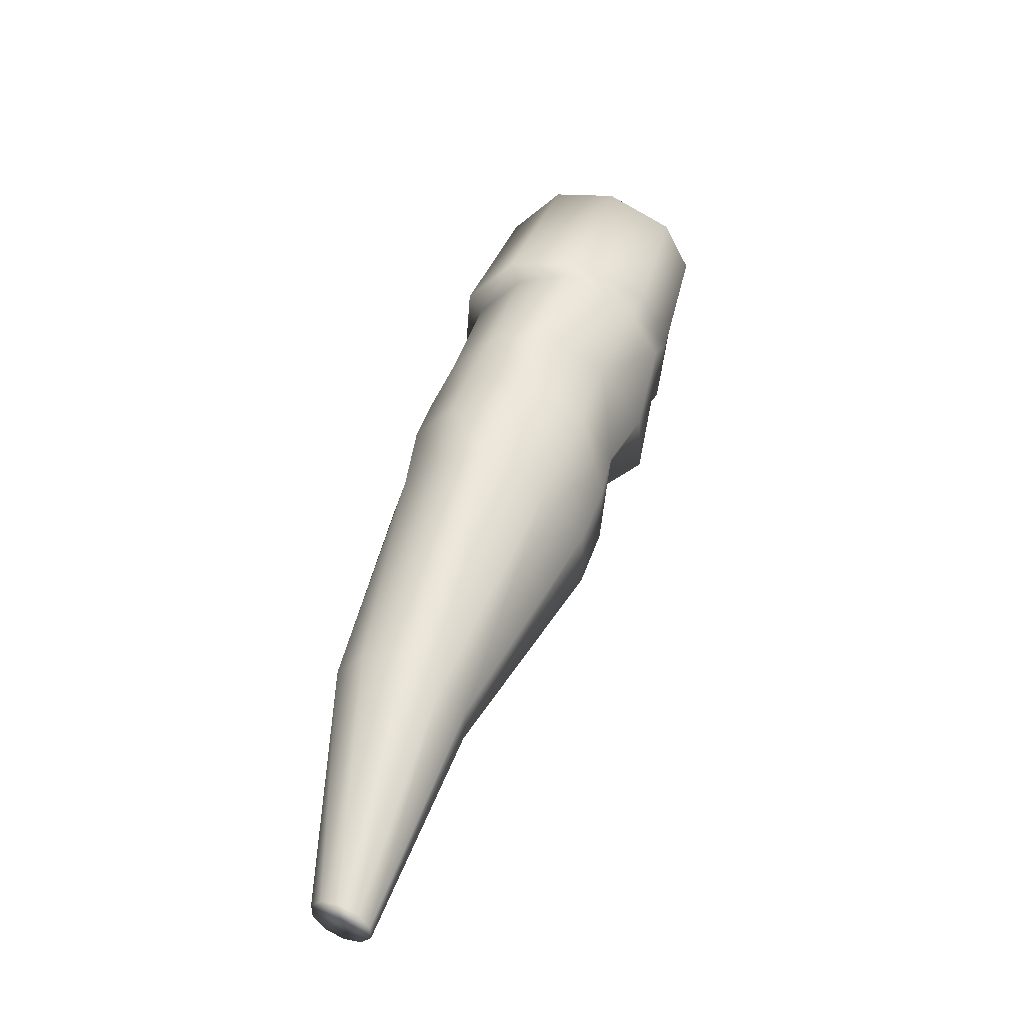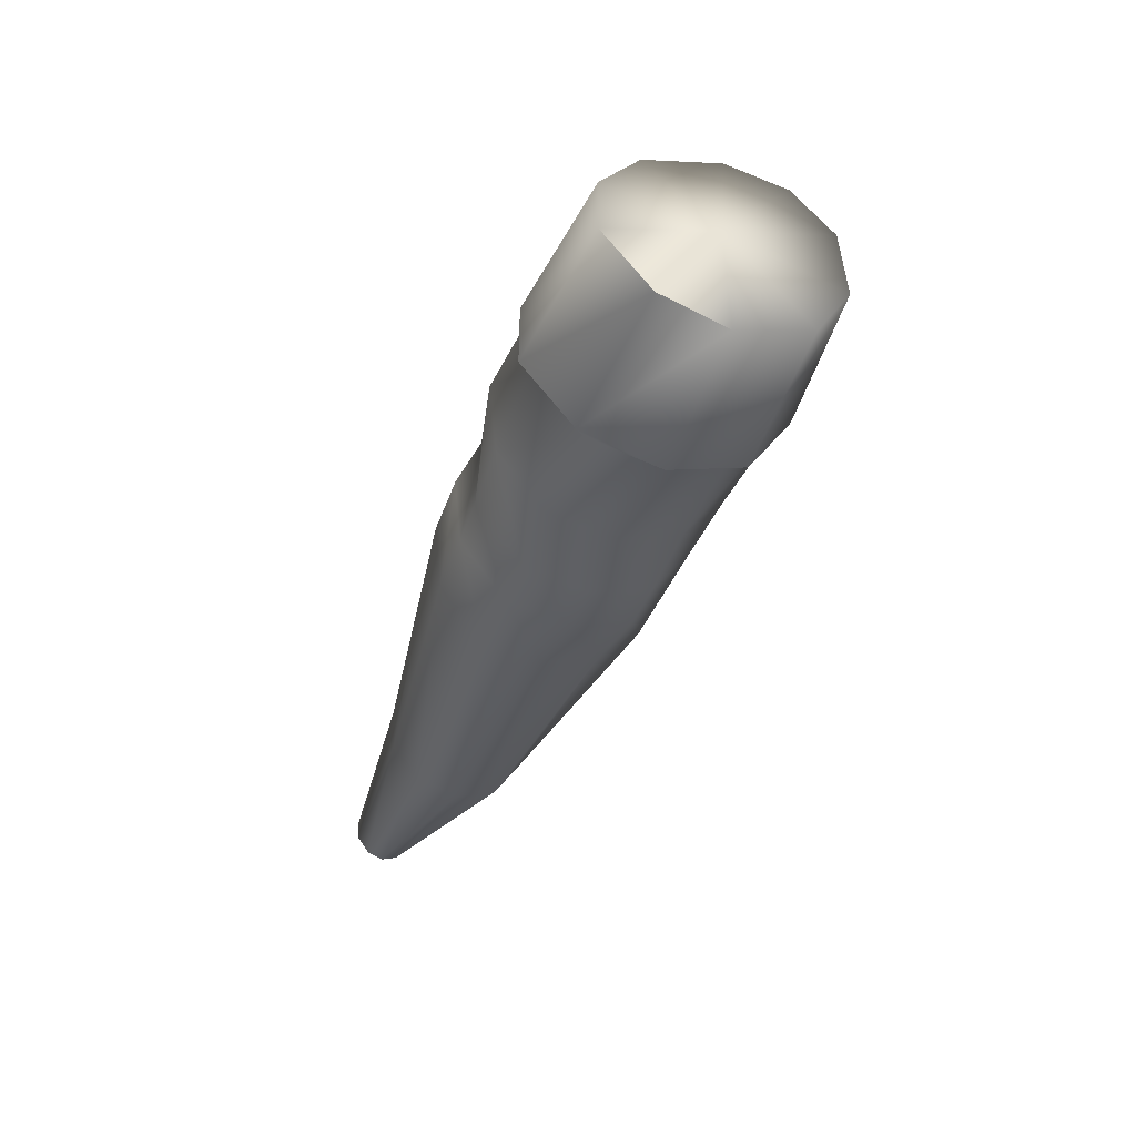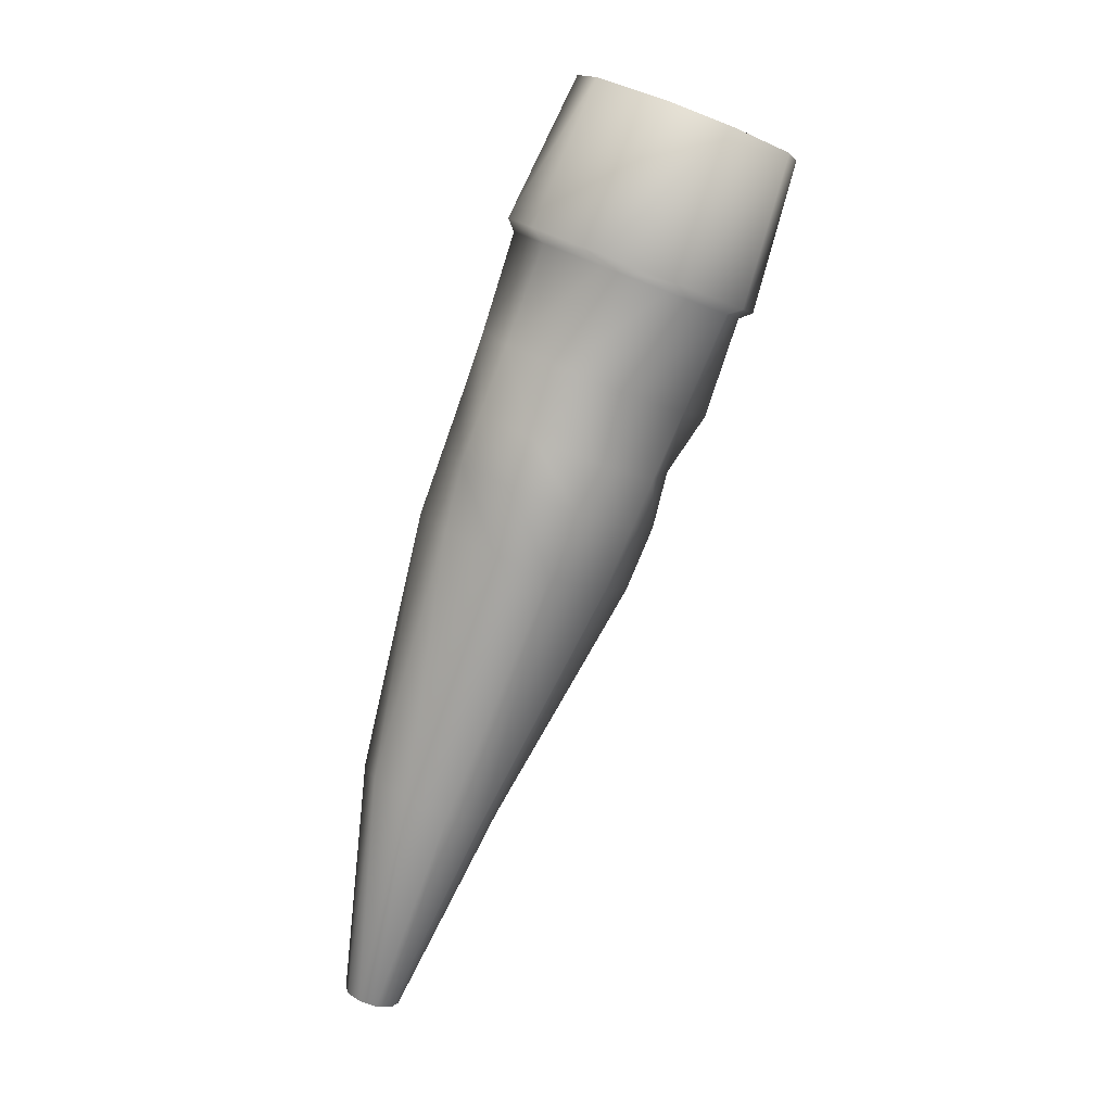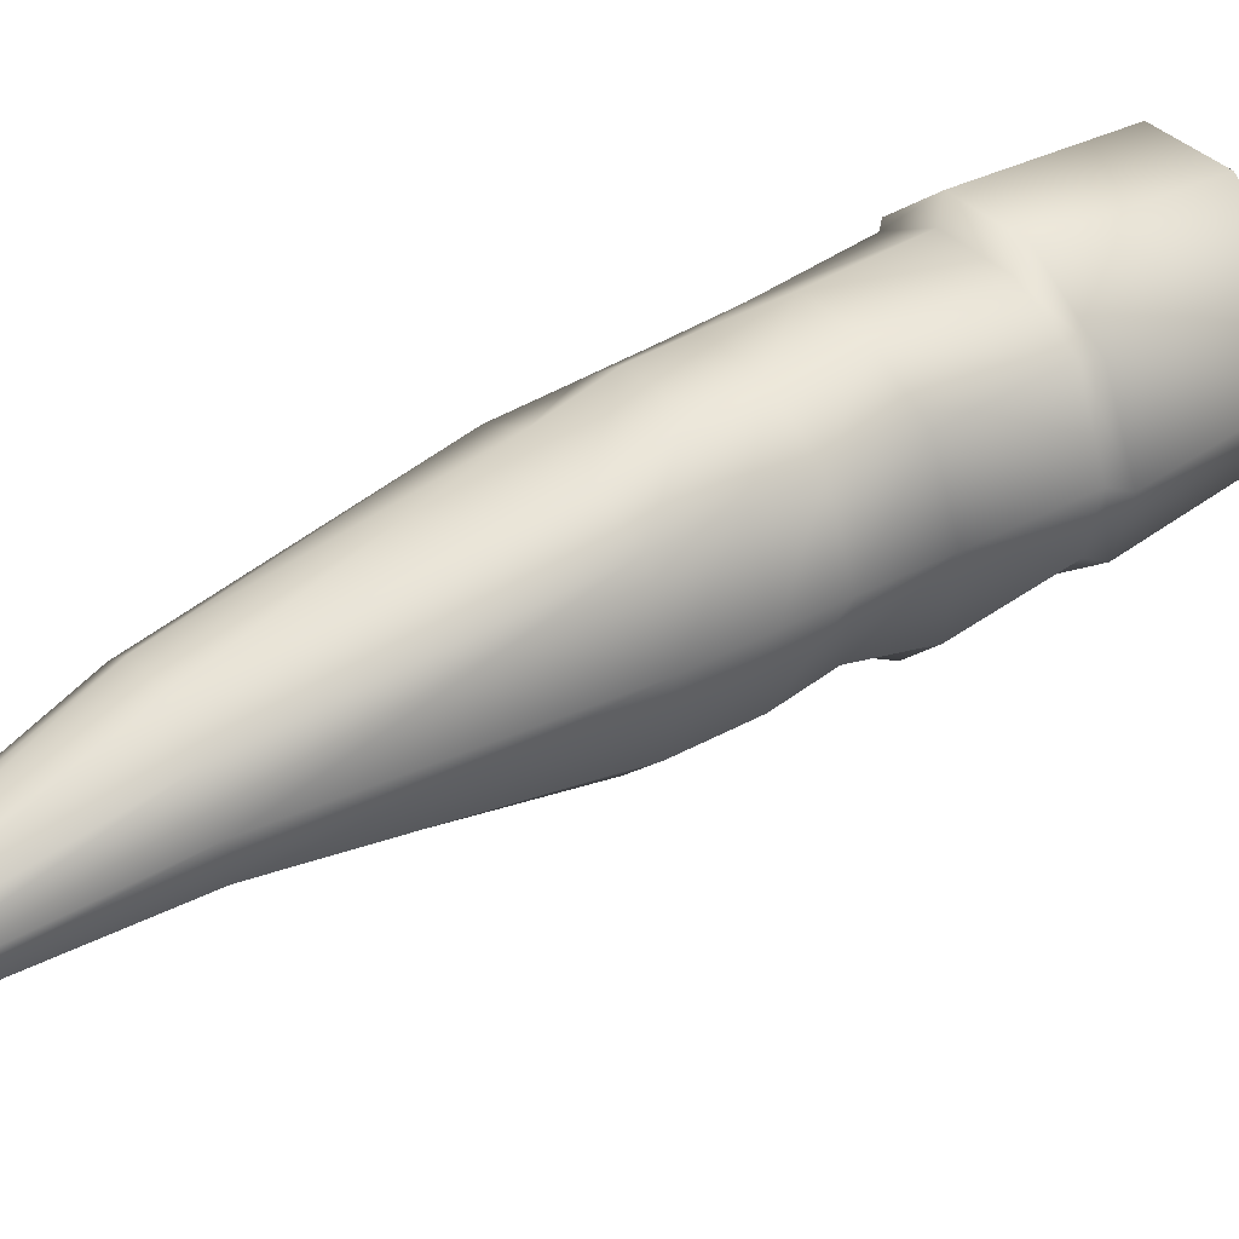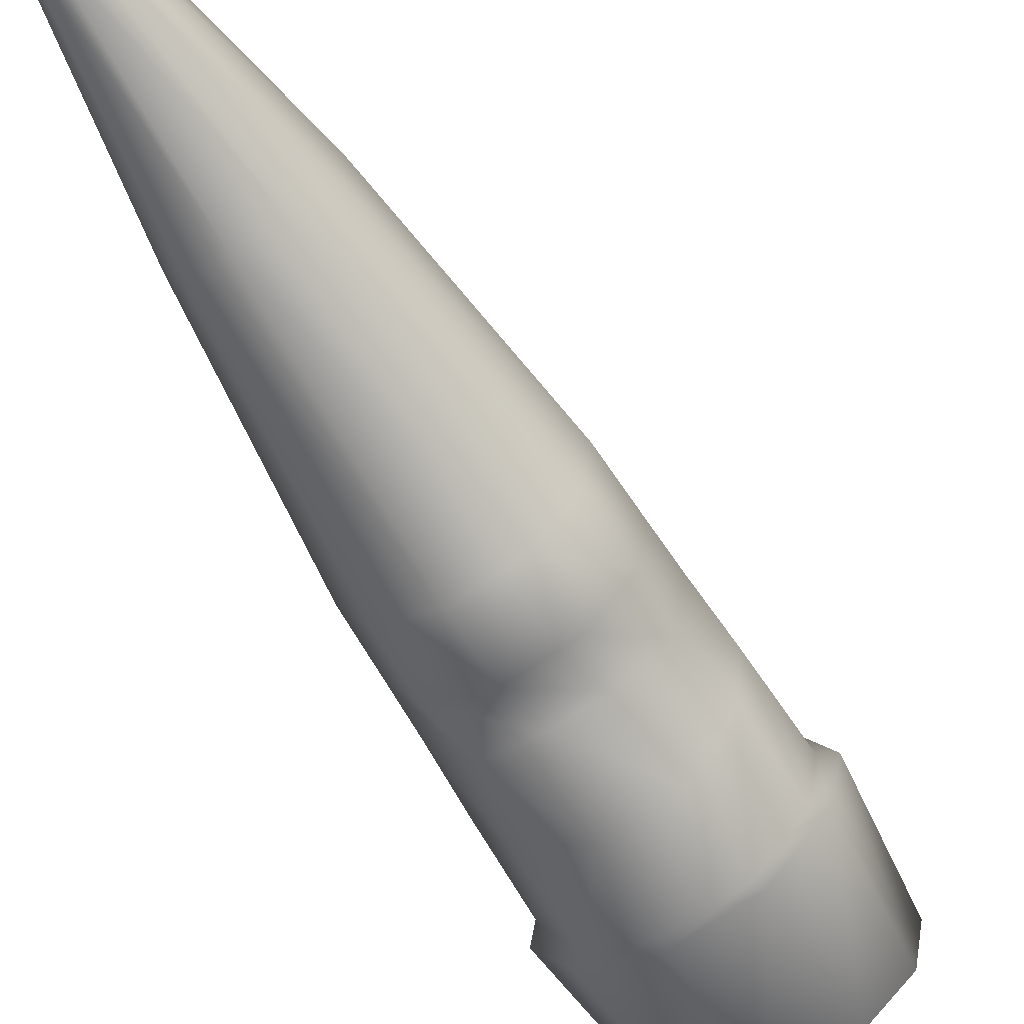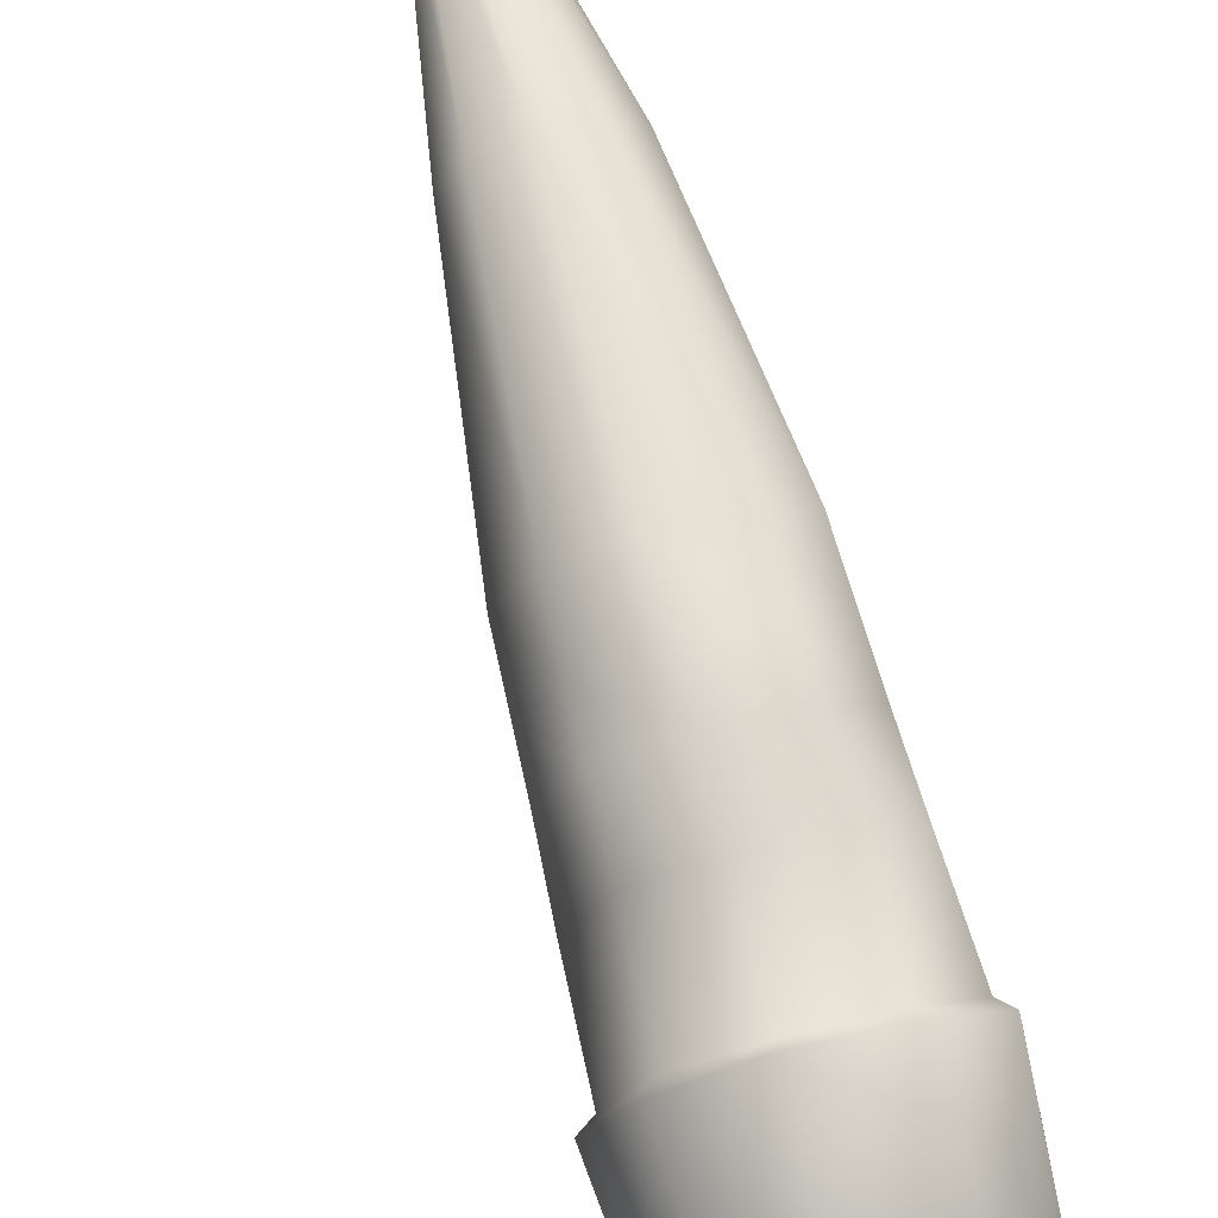
<metadata>
{"format":"obj","ext":"obj","renderer":"f3d","projection":"perspective","resolution":1024,"background":"white","views":[{"elev":-58.2,"azim":37.7,"up":"+Y"},{"elev":59.0,"azim":-28.9,"up":"+Y"},{"elev":-1.2,"azim":23.9,"up":"+Y"},{"elev":44.7,"azim":33.3,"up":"+Z"},{"elev":-65.9,"azim":8.3,"up":"+Z"},{"elev":73.1,"azim":142.1,"up":"+Z"}]}
</metadata>
<code>
v -0.2316 0.5247 -0.05534
v -0.2681 0.5403 0.009482
v -0.1342 0.4838 0.0344
v -0.1643 0.496 -0.08224
v -0.07051 0.456 -0.06475
v -0.0153 0.4325 -0.01502
v -0.000731 0.4264 0.05932
v -0.04039 0.4434 0.1443
v -0.1099 0.4731 0.1856
v -0.2037 0.5131 0.1682
v -0.2567 0.5356 0.104
v -0.6224 -0.62 -0.03539
v -0.632 -0.6158 -0.01285
v -0.548 -0.3249 -0.02568
v -0.5718 -0.3147 0.02368
v -0.6046 -0.6276 -0.04711
v -0.5022 -0.3445 -0.05038
v -0.5854 -0.6357 -0.04354
v -0.4518 -0.3659 -0.04099
v -0.5722 -0.6413 -0.02604
v -0.4162 -0.3811 -0.001093
v -0.57 -0.6423 -0.001286
v -0.4088 -0.3842 0.05407
v -0.5796 -0.6381 0.02126
v -0.4326 -0.374 0.1034
v -0.5974 -0.6305 0.03299
v -0.4785 -0.3544 0.1281
v -0.6166 -0.6224 0.02941
v -0.5288 -0.333 0.1187
v -0.6298 -0.6167 0.01191
v -0.5645 -0.3178 0.07884
v -0.4425 -0.0103 -0.07236
v -0.4793 0.005494 0.01263
v -0.3741 -0.03951 -0.1164
v -0.3003 -0.07097 -0.1026
v -0.2493 -0.09267 -0.03634
v -0.2406 -0.09632 0.05715
v -0.2774 -0.08052 0.1421
v -0.3416 -0.05314 0.1593
v -0.4154 -0.02168 0.1456
v -0.4706 0.001845 0.1061
v -0.4111 0.07014 -0.07289
v -0.4485 0.08619 0.01199
v -0.3412 0.04028 -0.1166
v -0.2655 0.008014 -0.1025
v -0.213 -0.01434 -0.03595
v -0.2036 -0.01824 0.05765
v -0.2411 -0.00219 0.1425
v -0.3095 0.02703 0.1768
v -0.3852 0.0593 0.1627
v -0.4392 0.08229 0.1056
v -0.3759 0.1336 -0.06815
v -0.4256 0.1468 0.01148
v -0.3089 0.105 -0.08215
v -0.2515 0.08054 -0.07144
v -0.1926 0.05544 -0.03396
v -0.1758 0.04032 0.05805
v -0.2137 0.05656 0.1428
v -0.2833 0.0863 0.1769
v -0.3605 0.1192 0.1625
v -0.4158 0.1427 0.1052
v -0.3549 0.2142 -0.08256
v -0.3951 0.2314 0.01052
v -0.2768 0.1908 -0.1324
v -0.1967 0.1566 -0.1175
v -0.1452 0.1247 -0.04347
v -0.1359 0.1208 0.05885
v -0.1747 0.1375 0.1435
v -0.2461 0.168 0.1736
v -0.3262 0.2021 0.1586
v -0.3844 0.2269 0.1044
v -0.601 -0.629 -0.007065
v -0.3492 0.3523 0.009505
v -0.3113 0.336 -0.06394
v -0.2346 0.3032 -0.1113
v -0.1515 0.2678 -0.09585
v -0.09367 0.2432 -0.02338
v -0.08031 0.2376 0.05965
v -0.1213 0.2551 0.1518
v -0.1941 0.2862 0.1747
v -0.2772 0.3217 0.1592
v -0.3388 0.3479 0.1113
v -0.3615 0.3716 0.006268
v -0.3199 0.3538 -0.06801
v -0.2346 0.3173 -0.1138
v -0.1408 0.2773 -0.09631
v -0.07436 0.2491 -0.02222
v -0.05792 0.2421 0.06286
v -0.1022 0.2611 0.1544
v -0.1875 0.2975 0.2002
v -0.2813 0.3375 0.1827
v -0.3477 0.3658 0.1087
v -0.2567 0.5356 0.104
f 2 93 11
f 93 10 11
f 83 93 2
f 93 83 92
f 92 10 93
f 10 92 91
f 91 9 10
f 9 91 90
f 90 8 9
f 8 90 89
f 89 7 8
f 7 89 88
f 88 6 7
f 6 88 87
f 87 5 6
f 5 87 86
f 86 4 5
f 4 86 85
f 85 1 4
f 1 85 84
f 84 2 1
f 2 84 83
f 73 92 83
f 92 73 82
f 82 91 92
f 91 82 81
f 81 90 91
f 90 81 80
f 80 89 90
f 89 80 79
f 79 88 89
f 88 79 78
f 78 87 88
f 87 78 77
f 77 86 87
f 86 77 76
f 76 85 86
f 85 76 75
f 75 84 85
f 84 75 74
f 74 83 84
f 83 74 73
f 63 82 73
f 82 63 71
f 71 81 82
f 81 71 70
f 70 80 81
f 80 70 69
f 69 79 80
f 79 69 68
f 68 78 79
f 78 68 67
f 67 77 78
f 77 67 66
f 66 76 77
f 76 66 65
f 65 75 76
f 75 65 64
f 64 74 75
f 74 64 62
f 62 73 74
f 73 62 63
f 13 72 30
f 30 72 28
f 28 72 26
f 26 72 24
f 24 72 22
f 22 72 20
f 20 72 18
f 18 72 16
f 16 72 12
f 12 72 13
f 61 71 63
f 61 63 53
f 60 70 71
f 60 71 61
f 59 69 70
f 59 70 60
f 58 68 69
f 58 69 59
f 57 67 68
f 57 68 58
f 56 66 67
f 56 67 57
f 55 65 66
f 55 66 56
f 54 64 65
f 54 65 55
f 52 62 64
f 52 64 54
f 53 63 62
f 53 62 52
f 51 61 53
f 51 53 43
f 50 60 61
f 50 61 51
f 49 59 60
f 49 60 50
f 48 58 59
f 48 59 49
f 47 57 58
f 47 58 48
f 46 56 57
f 46 57 47
f 45 55 56
f 45 56 46
f 44 54 55
f 44 55 45
f 42 52 54
f 42 54 44
f 43 53 52
f 43 52 42
f 41 51 43
f 41 43 33
f 40 50 51
f 40 51 41
f 39 49 50
f 39 50 40
f 38 48 49
f 38 49 39
f 37 47 48
f 37 48 38
f 36 46 47
f 36 47 37
f 35 45 46
f 35 46 36
f 34 44 45
f 34 45 35
f 32 42 44
f 32 44 34
f 33 43 42
f 33 42 32
f 31 41 33
f 31 33 15
f 29 40 41
f 29 41 31
f 27 39 40
f 27 40 29
f 25 38 39
f 25 39 27
f 23 37 38
f 23 38 25
f 21 36 37
f 21 37 23
f 19 35 36
f 19 36 21
f 17 34 35
f 17 35 19
f 14 32 34
f 14 34 17
f 15 33 32
f 15 32 14
f 30 31 15
f 30 15 13
f 28 29 31
f 28 31 30
f 26 27 29
f 26 29 28
f 24 25 27
f 24 27 26
f 22 23 25
f 22 25 24
f 20 21 23
f 20 23 22
f 18 19 21
f 18 21 20
f 16 17 19
f 16 19 18
f 12 14 17
f 12 17 16
f 13 15 14
f 13 14 12
f 11 3 2
f 10 3 11
f 9 3 10
f 8 3 9
f 7 3 8
f 6 3 7
f 5 3 6
f 4 3 5
f 1 3 4
f 2 3 1

</code>
